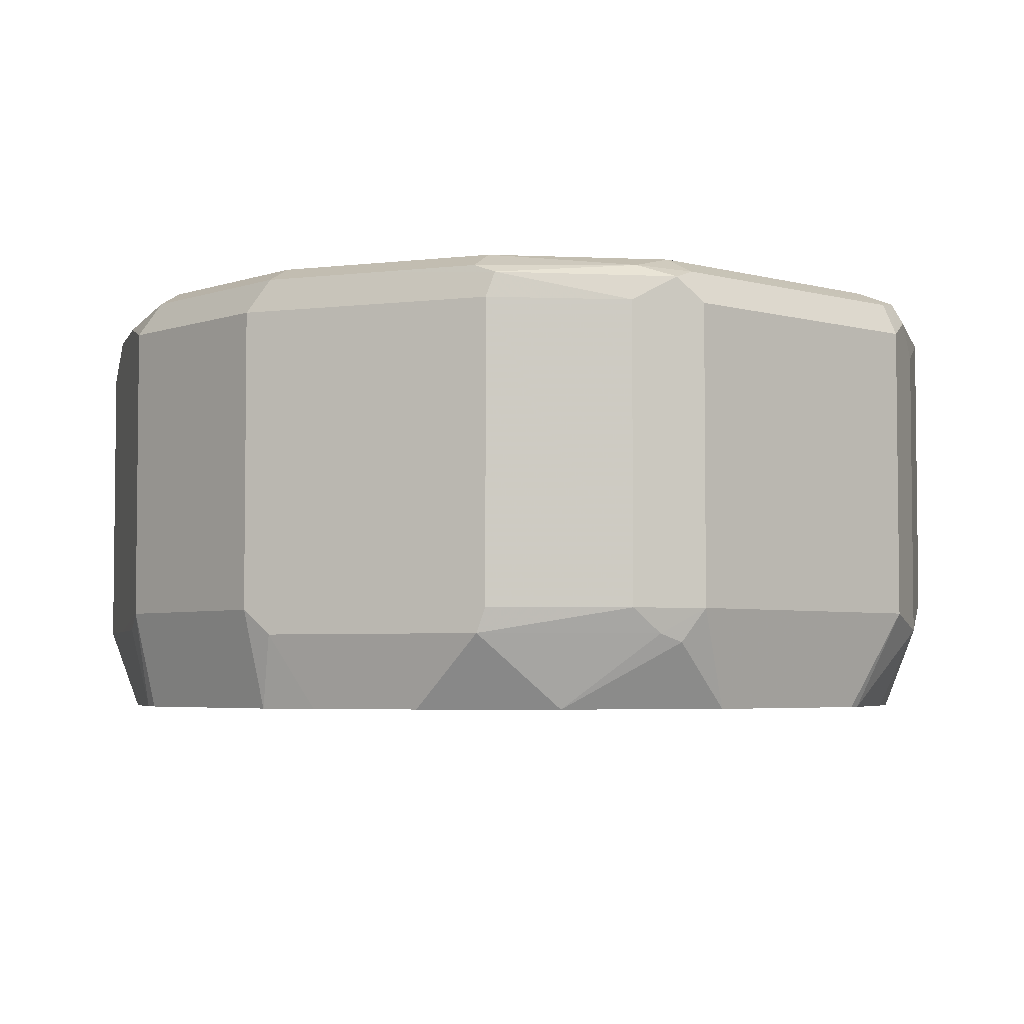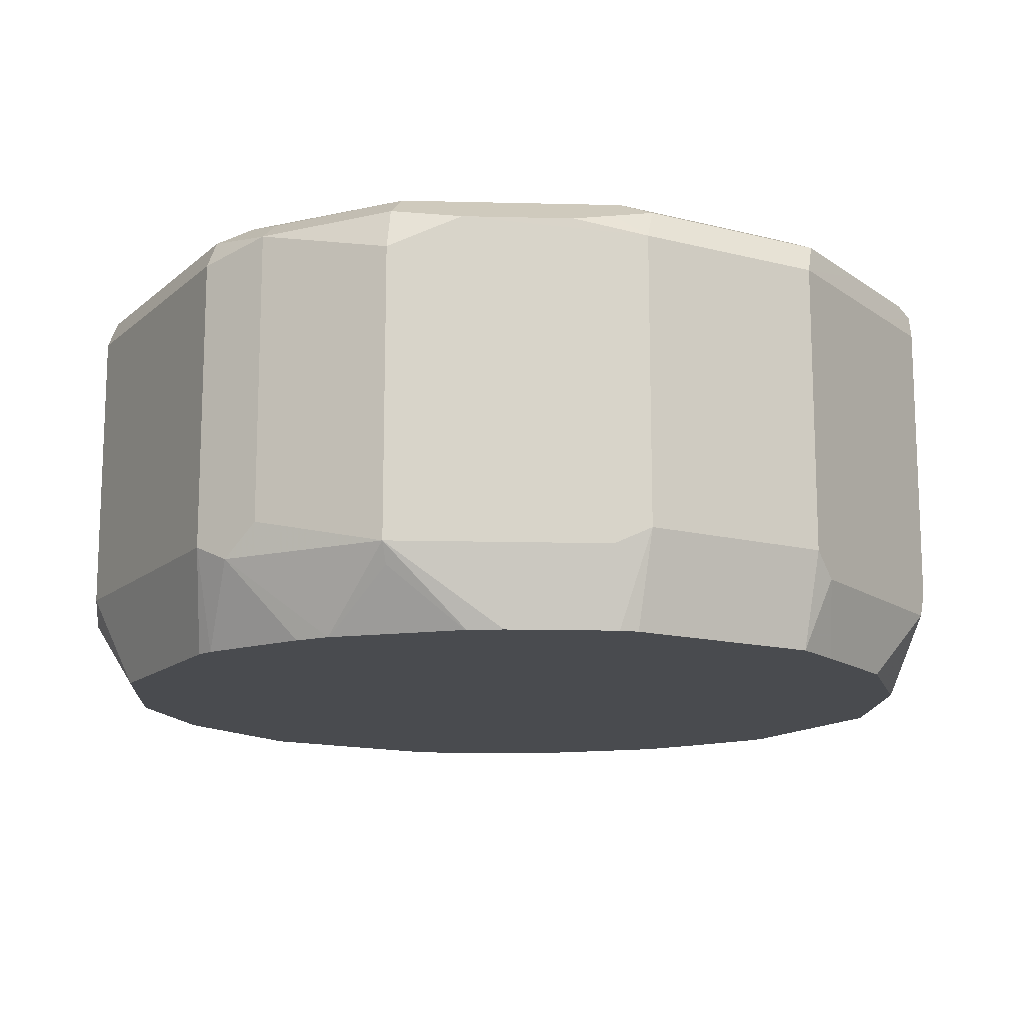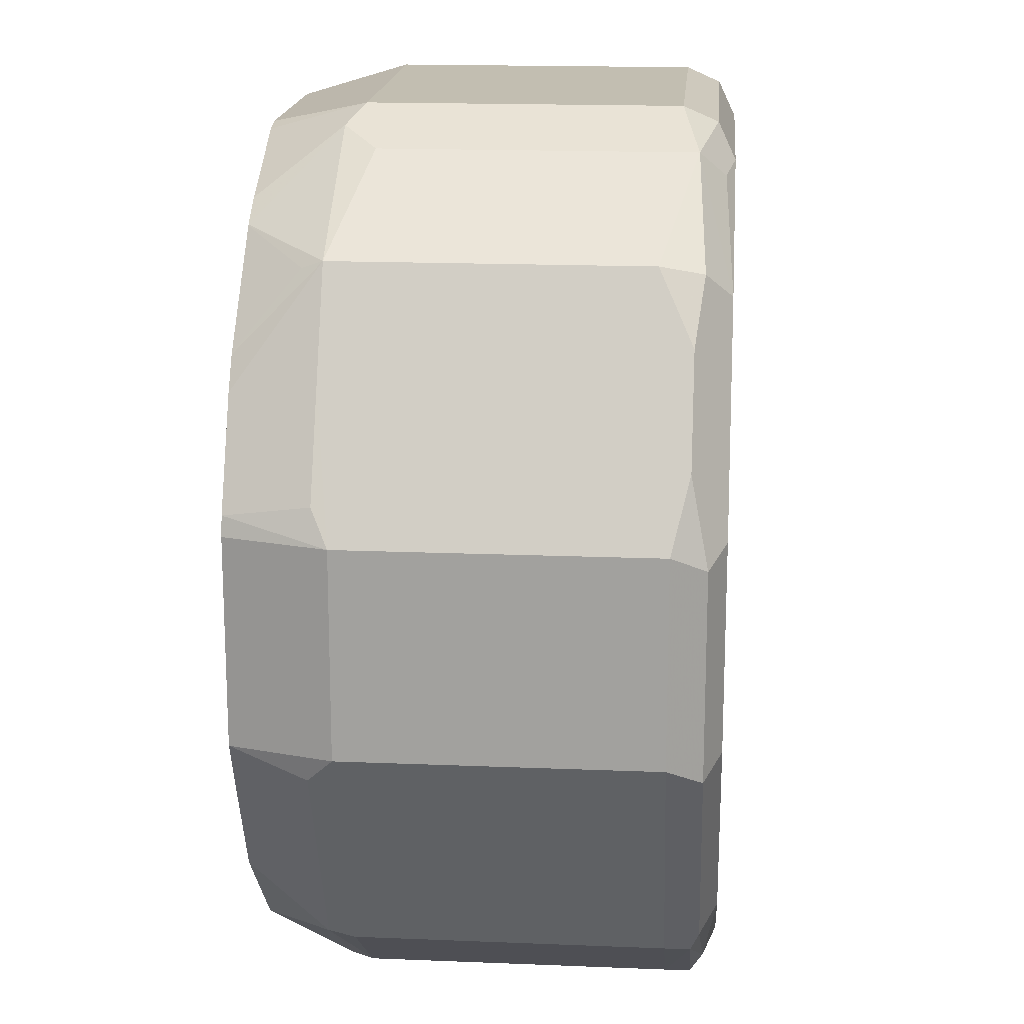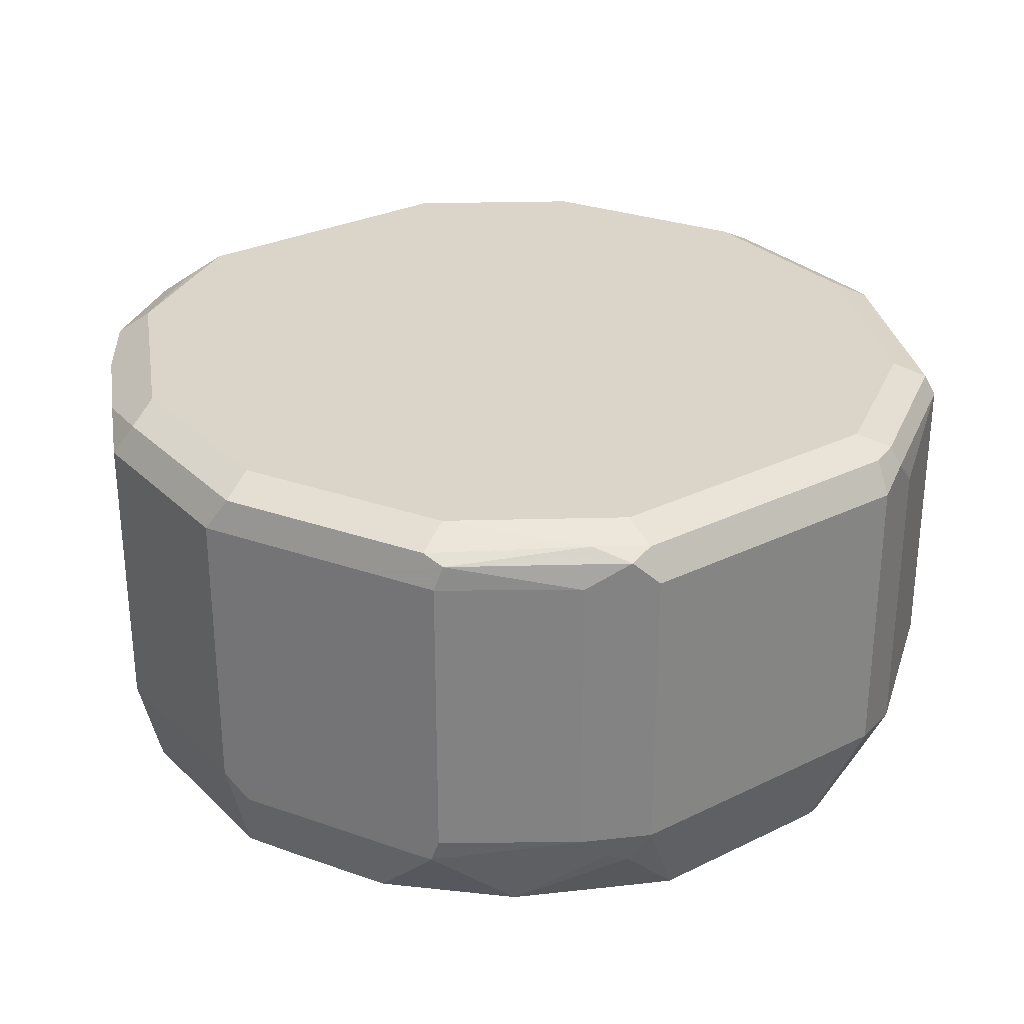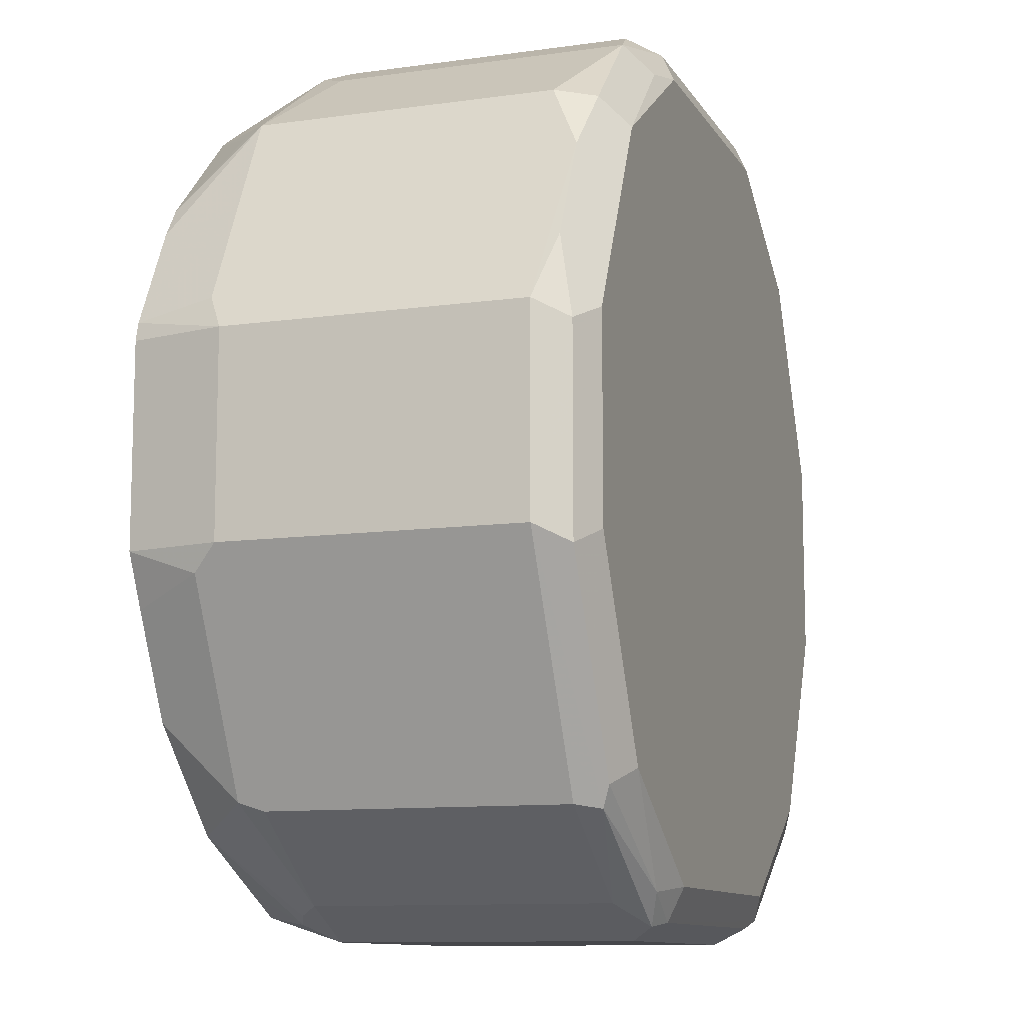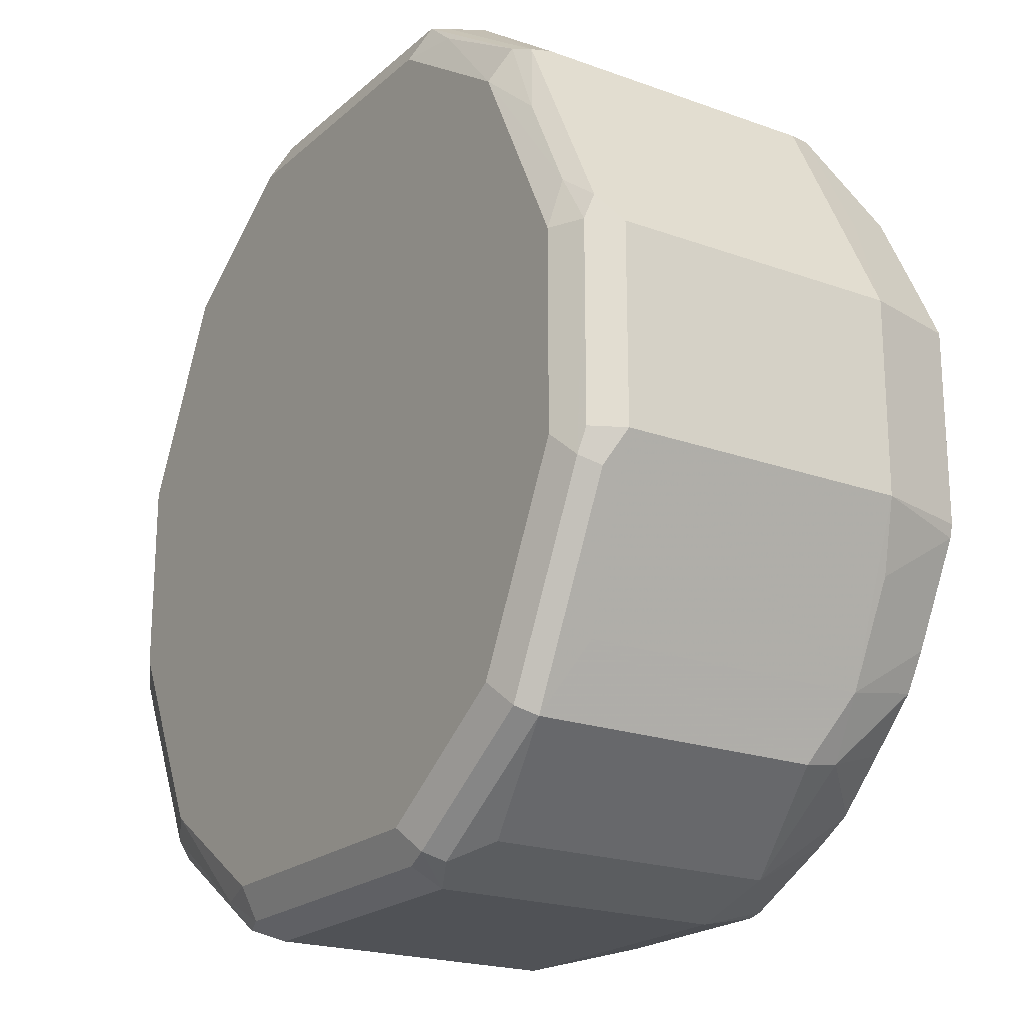
<metadata>
{"format":"obj","ext":"obj","renderer":"f3d","projection":"perspective","resolution":1024,"background":"white","views":[{"elev":-4.2,"azim":138.1,"up":"+Y"},{"elev":-14.1,"azim":60.3,"up":"+Y"},{"elev":17.1,"azim":94.7,"up":"+Z"},{"elev":29.2,"azim":144.1,"up":"+Y"},{"elev":-10.7,"azim":109.3,"up":"+Z"},{"elev":-20.7,"azim":-123.3,"up":"+Z"}]}
</metadata>
<code>
v -0.06029 0.784 -0.1809
v -0.0402 0.7443 -0.1706
v -0.04552 0.7443 -0.1693
v -0.0871 0.7773 -0.1675
v -0.06029 0.9046 -0.1809
v 0.06029 0.784 -0.1809
v 0.0402 0.7443 -0.1706
v -0.08572 0.7443 -0.1492
v -0.0871 0.8979 -0.1675
v -0.1005 0.7443 -0.1407
v -0.1307 0.774 -0.1307
v -0.134 0.7907 -0.134
v -0.07371 0.9113 -0.1742
v -0.07035 0.9197 -0.1709
v -0.06029 0.918 -0.1742
v 0.07035 0.9147 -0.1759
v 0.06029 0.9046 -0.1809
v 0.0871 0.784 -0.1675
v 0.07538 0.774 -0.1709
v 0.06698 0.7706 -0.1742
v 0.06022 0.7443 -0.1608
v -0.134 0.9113 -0.134
v -0.101 0.7443 -0.1402
v -0.1207 0.7443 -0.1207
v -0.1402 0.7443 -0.101
v -0.1407 0.7443 -0.1005
v -0.1474 0.7773 -0.1072
v -0.1307 0.9197 -0.1307
v -0.06029 0.9248 -0.1608
v 0.06029 0.9248 -0.1608
v 0.06029 0.918 -0.1742
v 0.08041 0.9197 -0.1633
v 0.1307 0.9147 -0.1357
v 0.0871 0.9046 -0.1675
v 0.134 0.784 -0.134
v 0.1357 0.774 -0.1307
v 0.1005 0.7443 -0.1407
v -0.1474 0.8979 -0.1072
v -0.1541 0.9113 -0.09379
v -0.1492 0.7443 -0.08572
v -0.1675 0.7773 -0.06698
v -0.1809 0.784 -0.0402
v -0.1709 0.9197 -0.05023
v -0.1608 0.9248 -0.0402
v -0.1206 0.9248 -0.1206
v 0.1206 0.9248 -0.1206
v 0.134 0.918 -0.1273
v 0.1541 0.918 -0.0871
v 0.1809 0.9046 -0.0402
v 0.1474 0.9046 -0.1072
v 0.134 0.9046 -0.134
v 0.1474 0.784 -0.1072
v 0.1558 0.774 -0.09047
v 0.1407 0.7443 -0.1005
v -0.1809 0.9046 -0.0402
v -0.1742 0.9113 -0.05359
v -0.1693 0.7443 -0.04552
v -0.1706 0.7443 -0.0402
v -0.1809 0.784 0.0402
v -0.1742 0.918 -0.0402
v -0.1742 0.918 0.0402
v -0.1608 0.9248 0.0402
v 0.1608 0.9248 -0.0402
v 0.1742 0.918 -0.0469
v 0.1809 0.9046 0.0402
v 0.1809 0.784 -0.0402
v 0.1759 0.774 -0.05023
v 0.1608 0.7443 -0.06029
v -0.1809 0.9046 0.0402
v -0.1759 0.9147 0.05023
v -0.1706 0.7443 0.0402
v -0.1742 0.7706 0.0469
v -0.1541 0.7706 0.0871
v -0.1307 0.774 0.1357
v -0.1474 0.784 0.1072
v -0.1633 0.9197 0.06029
v -0.1206 0.9248 0.1206
v 0.1608 0.9248 0.0402
v 0.1742 0.918 0.03347
v 0.1809 0.784 0.0402
v 0.1709 0.9147 0.05023
v 0.1675 0.9113 0.06698
v 0.1474 0.9113 0.1072
v 0.1706 0.7443 -0.03971
v -0.1474 0.9046 0.1072
v -0.1558 0.9147 0.09047
v -0.1608 0.7443 0.06029
v -0.134 0.7706 0.1273
v -0.134 0.784 0.134
v -0.1407 0.7443 0.1005
v -0.1005 0.7443 0.1407
v -0.07035 0.774 0.1759
v -0.0871 0.784 0.1675
v -0.1432 0.9197 0.1005
v -0.1273 0.918 0.134
v -0.08292 0.9197 0.1608
v -0.06029 0.9248 0.1608
v 0.1206 0.9248 0.1206
v 0.1474 0.7907 0.1072
v 0.1541 0.7773 0.09379
v 0.1742 0.7773 0.05359
v 0.1687 0.7443 0.04814
v 0.1706 0.7443 0.04066
v 0.1307 0.9147 0.1307
v 0.134 0.8979 0.134
v -0.134 0.9046 0.134
v -0.1357 0.9147 0.1307
v -0.06029 0.7443 0.1607
v -0.0871 0.9046 0.1675
v -0.03971 0.7443 0.1706
v -0.06029 0.784 0.1809
v -0.06029 0.9046 0.1809
v -0.07538 0.9147 0.1709
v -0.06698 0.918 0.1742
v 0.06029 0.9248 0.1608
v 0.07704 0.9214 0.1574
v 0.0871 0.9113 0.1675
v 0.134 0.7773 0.134
v 0.1487 0.7443 0.08834
v 0.04066 0.7443 0.1706
v 0.06029 0.784 0.1809
v 0.06029 0.9046 0.1809
v 0.05359 0.918 0.1742
v 0.07035 0.9147 0.1709
v 0.0871 0.7907 0.1675
v 0.07371 0.7773 0.1742
v 0.1005 0.7443 0.1407
v 0.101 0.7443 0.1402
v 0.1307 0.769 0.1307
v 0.1402 0.7443 0.101
v 0.1407 0.7443 0.1005
v 0.04814 0.7443 0.1687
v 0.08834 0.7443 0.1487
f 73 87 90
f 73 88 74
f 72 87 73
f 71 87 72
f 70 86 76
f 69 85 86
f 69 86 70
f 67 84 68
f 66 84 67
f 73 90 88
f 66 103 84
f 66 80 103
f 65 99 80
f 74 89 75
f 76 86 107
f 74 90 91
f 74 91 92
f 74 92 93
f 74 93 89
f 75 89 106
f 75 106 85
f 76 107 94
f 76 94 77
f 77 94 95
f 77 95 96
f 77 96 97
f 65 83 99
f 78 82 81
f 78 81 79
f 74 88 90
f 65 82 83
f 49 52 50
f 65 79 81
f 43 61 62
f 78 98 83
f 43 62 44
f 46 63 48
f 46 48 47
f 48 63 64
f 48 64 49
f 49 64 79
f 49 79 65
f 49 65 80
f 49 80 66
f 49 66 52
f 52 66 53
f 53 66 67
f 53 67 68
f 55 69 70
f 55 70 60
f 59 71 72
f 59 72 73
f 59 73 74
f 59 74 75
f 59 75 85
f 59 85 69
f 60 70 61
f 61 70 76
f 61 76 62
f 62 76 77
f 63 78 79
f 63 79 64
f 65 81 82
f 78 83 82
f 112 122 123
f 80 100 101
f 107 109 113
f 109 112 113
f 110 120 121
f 110 121 111
f 111 121 122
f 111 122 112
f 112 114 113
f 112 123 114
f 115 123 124
f 115 124 117
f 115 117 116
f 117 124 122
f 117 122 121
f 117 121 125
f 118 125 126
f 118 126 127
f 118 127 128
f 118 128 129
f 118 129 130
f 118 130 131
f 118 131 119
f 120 132 121
f 121 132 126
f 121 126 125
f 122 124 123
f 126 133 127
f 126 132 133
f 128 130 129
f 43 60 61
f 106 109 107
f 80 99 100
f 105 125 118
f 104 117 105
f 80 101 102
f 80 102 103
f 83 98 104
f 83 104 105
f 83 105 118
f 83 118 99
f 85 106 107
f 85 107 86
f 89 93 109
f 89 109 106
f 91 108 92
f 92 109 93
f 92 108 110
f 92 110 111
f 92 111 112
f 92 112 109
f 94 107 95
f 95 113 114
f 95 114 96
f 96 114 97
f 97 114 123
f 97 123 115
f 98 115 116
f 98 116 117
f 98 117 104
f 99 118 100
f 100 118 119
f 100 119 102
f 100 102 101
f 105 117 125
f 43 55 60
f 95 107 113
f 42 69 55
f 2 26 25
f 2 25 24
f 2 24 23
f 2 23 10
f 2 10 8
f 2 8 3
f 3 8 4
f 4 8 10
f 4 10 11
f 4 11 12
f 4 12 22
f 4 22 9
f 5 9 13
f 5 13 14
f 5 14 15
f 5 15 16
f 5 16 17
f 6 17 16
f 6 16 18
f 6 18 19
f 6 19 20
f 6 20 7
f 7 20 21
f 9 22 13
f 10 23 11
f 11 24 25
f 11 25 26
f 11 26 27
f 11 27 12
f 2 40 26
f 11 23 24
f 2 57 40
f 2 71 58
f 43 56 55
f 1 2 3
f 1 4 9
f 1 9 5
f 1 5 17
f 1 17 6
f 1 6 7
f 1 7 2
f 2 7 21
f 2 21 37
f 2 37 54
f 2 54 68
f 2 68 84
f 2 84 103
f 2 103 102
f 2 102 119
f 2 119 131
f 2 131 130
f 2 130 128
f 2 128 127
f 2 127 133
f 2 133 132
f 2 132 120
f 2 120 110
f 2 110 108
f 2 108 91
f 2 91 90
f 2 90 87
f 2 87 71
f 2 58 57
f 12 27 38
f 1 3 4
f 13 22 28
f 29 97 115
f 29 115 98
f 29 98 78
f 29 78 63
f 29 63 46
f 29 46 30
f 30 46 32
f 30 32 31
f 32 46 47
f 32 47 33
f 33 47 48
f 33 48 49
f 12 38 22
f 33 50 51
f 29 77 97
f 33 51 34
f 35 50 52
f 35 52 36
f 36 52 53
f 36 53 68
f 36 68 54
f 36 54 37
f 38 55 39
f 39 55 56
f 39 56 43
f 41 57 42
f 42 57 58
f 42 58 71
f 42 59 69
f 42 71 59
f 35 51 50
f 29 62 77
f 33 49 50
f 29 45 44
f 29 44 62
f 14 28 45
f 14 45 29
f 14 29 30
f 14 30 31
f 14 31 15
f 15 31 16
f 16 31 32
f 16 32 33
f 16 33 34
f 16 34 18
f 18 34 51
f 18 51 35
f 18 35 36
f 18 36 19
f 13 28 14
f 19 37 20
f 19 36 37
f 28 43 44
f 28 39 43
f 27 55 38
f 27 42 55
f 27 41 42
f 28 44 45
f 27 40 57
f 26 40 27
f 22 39 28
f 22 38 39
f 20 37 21
f 27 57 41

</code>
